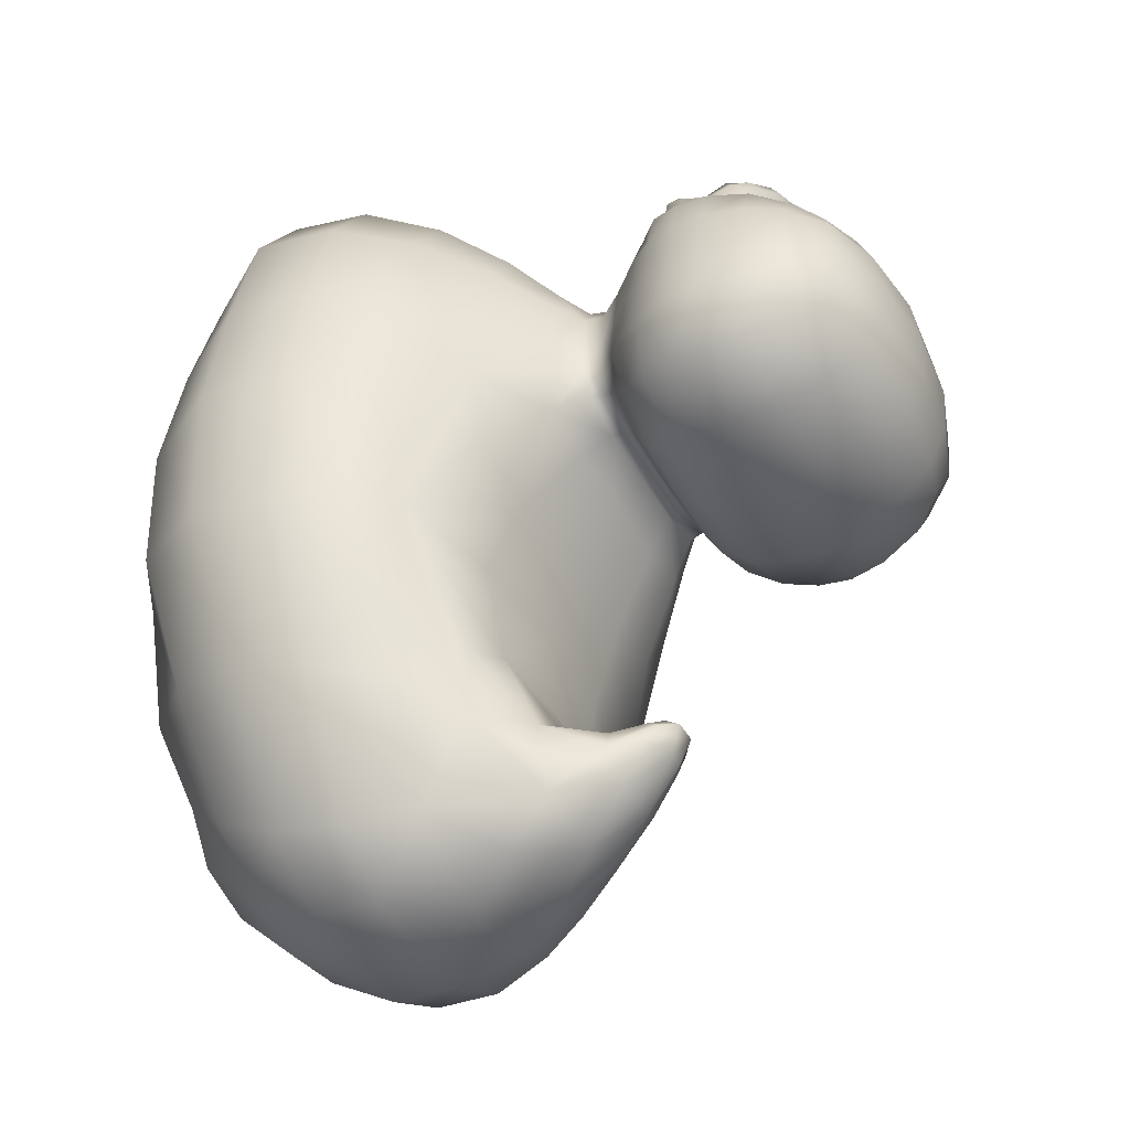
<metadata>
{"format":"obj","ext":"obj","renderer":"f3d","projection":"perspective","resolution":1024,"background":"white","views":[{"elev":-47.3,"azim":118.6,"up":"+Z"}]}
</metadata>
<code>
o duck
v 0.01248 0.00168 -0.04493
v 0.02356 0.04883 0.05429
v 0.01112 0.04105 -0.08752
v 0.04451 0.01213 -0.003262
v 0.01649 0.06771 -0.01643
v 0.01367 0.063 -0.04827
v 0.0105 0.08102 -0.000825
v 0.03455 0.06789 -0.002938
v 0.01605 0.07028 0.03897
v 0.003912 0.07744 -0.0636
v 0.00778 0.0613 -0.08273
v 0.02145 0.0613 -0.06618
v 0.01122 0.08617 -0.005608
v 0.021 0.08138 0.00555
v 0.0105 0.08112 0.02541
v 0.01466 0.1211 -0.01454
v 0.02316 0.08753 0.003307
v 0.01201 0.08913 0.02716
v 0.01331 0.1313 -0.002303
v 0.001882 0.08713 -0.06346
v 0.003912 0.07845 -0.0736
v 0.007824 0.07759 -0.06832
v 0.009962 0.1087 0.05048
v 0.0108 0.1031 0.0448
v 0.007416 0.1127 0.05404
v 0.03342 0.1077 -0.003987
v 0.008308 0.09992 0.0528
v 0.0124 0.1151 0.03174
v 0.03323 0.01482 -0.04959
v 0.01489 0.000209 0.000118
v 0.02115 0.02126 0.05399
v 0.01125 0.01788 -0.07776
v 0.05259 0.04322 -0.008848
v 0.03626 0.04161 -0.0592
v 0.01627 0.1063 -0.01757
v 0.01332 0.1242 0.02589
v 0.007306 0.1139 0.04833
v 0.01727 0.109 0.045
v 0.02977 0.1212 -0.003141
v 0.02169 0.1008 0.04094
v 0.01089 0.09713 0.04452
v 0.01303 0.09558 0.03408
v 0.03071 0.09625 -0.001523
v 0.01478 0.09415 -0.01467
v 0.0263 0.1079 0.0294
v 0.02694 0.1004 0.02982
v 0.04225 0.01891 0.03424
v 0.03412 0.07057 0.02348
v 0.021 0.08142 0.01869
v 0.02396 0.08942 0.0177
v 0.01223 0.1312 0.01455
v 0.03266 0.1099 0.01599
v 0.0152 0.004211 0.03391
v 0.05101 0.04829 0.03053
v 0.02842 0.1225 0.01421
v 0.03101 0.09901 0.01757
v 0.01255 0.1057 0.04099
v 0.00959 0.1127 0.03924
v 0.02214 0.1068 0.03664
v -0.01248 0.00168 -0.04493
v -0.02356 0.04883 0.05429
v -0.01112 0.04105 -0.08752
v -0.04451 0.01213 -0.003262
v -0.01649 0.06771 -0.01643
v -0.01367 0.063 -0.04827
v -0.0105 0.08102 -0.000825
v -0.03455 0.06789 -0.002938
v -0.01605 0.07028 0.03897
v -0.003912 0.07744 -0.0636
v -0.00778 0.0613 -0.08273
v -0.02145 0.0613 -0.06618
v -0.01122 0.08617 -0.005608
v -0.021 0.08138 0.00555
v -0.0105 0.08112 0.02541
v -0.01466 0.1211 -0.01454
v -0.02316 0.08753 0.003307
v -0.01201 0.08913 0.02716
v -0.01331 0.1313 -0.002303
v -0.001882 0.08713 -0.06346
v -0.003912 0.07845 -0.0736
v -0.007824 0.07759 -0.06832
v -0.009962 0.1087 0.05048
v -0.0108 0.1031 0.0448
v -0.007416 0.1127 0.05404
v -0.03342 0.1077 -0.003987
v -0.008308 0.09992 0.0528
v -0.0124 0.1151 0.03174
v -0.03323 0.01482 -0.04959
v -0.01489 0.000209 0.000118
v -0.02115 0.02126 0.05399
v -0.01125 0.01788 -0.07776
v -0.05259 0.04322 -0.008848
v -0.03626 0.04161 -0.0592
v -0.01627 0.1063 -0.01757
v -0.01332 0.1242 0.02589
v -0.007306 0.1139 0.04833
v -0.01727 0.109 0.045
v -0.02977 0.1212 -0.003141
v -0.02169 0.1008 0.04094
v -0.01089 0.09713 0.04452
v -0.01303 0.09558 0.03408
v -0.03071 0.09625 -0.001523
v -0.01478 0.09415 -0.01467
v -0.0263 0.1079 0.0294
v -0.02694 0.1004 0.02982
v -0.04225 0.01891 0.03424
v -0.03412 0.07057 0.02348
v -0.021 0.08142 0.01869
v -0.02396 0.08942 0.0177
v -0.01223 0.1312 0.01455
v -0.03266 0.1099 0.01599
v -0.0152 0.004211 0.03391
v -0.05101 0.04829 0.03053
v -0.02842 0.1225 0.01421
v -0.03101 0.09901 0.01757
v -0.01255 0.1057 0.04099
v -0.00959 0.1127 0.03924
v -0.02214 0.1068 0.03664
v 0.02391 0.004262 -0.04498
v 0.04221 0.04883 0.04587
v 0.01088 0.007454 -0.06629
v 0.02296 0.04163 -0.08075
v 0.02993 0.05303 -0.06128
v 0.009534 0.05191 -0.08601
v 0.02017 0.06076 0.04816
v 0.04382 0.06089 0.02676
v 0.01823 0.06191 -0.03117
v 0.02924 0.06651 -0.01335
v 0 0.06394 -0.04795
v 0.01243 0.07702 0.03008
v 0.02536 0.07733 0.02055
v 0.01254 0.07611 -0.005867
v 0.01837 0.08119 0.000702
v 0 0.06856 -0.01643
v 0.02859 0.07054 0.03349
v 0 0.0701 0.04045
v 0.01326 0.06871 -0.07006
v 0.005894 0.06988 -0.07959
v 0.007364 0.06872 -0.06113
v 0 0.07749 -0.06327
v 0.02244 0.06171 -0.05348
v 0 0.06161 -0.08356
v 0.01509 0.06113 -0.07855
v 0.01033 0.08458 0.02457
v 0.02065 0.08485 0.01781
v 0.01014 0.08379 -0.000855
v 0.01981 0.0866 -0.002816
v 0 0.08105 -0.00088
v 0.01837 0.08126 0.02368
v 0 0.08115 0.02537
v 0.01375 0.09314 0.03105
v 0.02829 0.09438 0.0178
v 0.01301 0.08926 -0.01142
v 0.02615 0.09474 -0.009912
v 0 0.08618 -0.006307
v 0.02101 0.08975 0.02337
v 0 0.08865 0.02849
v 0.01197 0.1285 0.02166
v 0.0224 0.1278 0.01402
v 0.01365 0.1279 -0.009502
v 0 0.1325 0.0149
v 0 0.122 -0.01616
v 0.00431 0.08477 -0.06465
v 0.00239 0.08481 -0.06736
v 0.00239 0.0849 -0.06214
v 0 0.08713 -0.06345
v 0.006846 0.07743 -0.06514
v 0 0.07876 -0.07415
v 0.006846 0.07792 -0.07165
v 0 0.1254 0.02724
v 0.01893 0.1024 0.04222
v 0 0.1164 0.03338
v 0 0.1067 0.04246
v 0.01276 0.1045 0.03956
v 0.006762 0.1141 0.05202
v 0 0.1139 0.05645
v 0.01359 0.1107 0.04934
v 0.008678 0.1106 0.05374
v 0.01677 0.1078 0.04691
v 0.009226 0.09841 0.05044
v 0.01581 0.1007 0.04795
v 0 0.09946 0.05464
v 0.008658 0.1016 0.05108
v 0 0.1034 0.04634
v 0.01903 0.09893 0.04155
v 0 0.09628 0.04652
v 0.02794 0.007701 0.03397
v 0.04142 0.01088 -0.02474
v 0.01438 -0.001013 -0.02039
v 0.01693 0.009682 0.04654
v 0 0.01743 -0.07973
v 0 0.004208 0.03383
v 0 0.04842 0.05654
v 0 0.001544 -0.04631
v 0.03294 0.02049 0.04572
v 0.02237 0.01779 -0.06998
v 0.04736 0.04075 -0.03179
v 0 0.04094 -0.08838
v 0 0.02112 0.05471
v 0.02448 0.03535 0.05644
v 0.0119 0.02941 -0.08539
v 0.05389 0.02784 -0.006443
v 0.03813 0.02837 -0.0557
v 0.02576 0.1202 -0.01025
v 0 0.09405 -0.01634
v 0.01574 0.1132 -0.01727
v 0.01434 0.1195 0.02872
v 0 0.1153 0.05049
v 0.02375 0.1225 0.02152
v 0.02208 0.112 0.02943
v 0.01345 0.1115 0.0453
v 0.02995 0.09967 0.02498
v 0.01104 0.1132 0.03507
v 0.02477 0.1067 0.03268
v 0.03146 0.1163 0.01493
v 0.02592 0.1005 0.03408
v 0.01263 0.09597 0.03808
v 0 0.09454 0.03643
v 0.02302 0.09784 0.03055
v 0.02869 0.1063 -0.01236
v 0 0.1066 -0.01961
v 0.03062 0.1095 0.02424
v 0.03239 0.104 0.01699
v 0.01603 0.1001 -0.01638
v 0.02722 0.1037 0.03007
v 0.04476 0.05569 -0.008553
v 0.02547 0.07666 0.002895
v 0.02045 0.08435 0.005576
v 0.02722 0.09133 0.000385
v 0.02408 0.1275 -0.001958
v 0 0.1326 -0.002973
v 0.02974 0.002247 -0.000832
v 0 0 0
v 0.05214 0.03381 0.03342
v 0.03225 0.114 -0.004303
v 0.03299 0.1018 -0.002842
v 0.04457 0.01593 0.01601
v 0.03523 0.06989 0.01077
v 0.021 0.08149 0.01211
v 0.02372 0.08858 0.01083
v 0.01304 0.1322 0.006054
v 0.03367 0.1092 0.006035
v 0.01488 0.001898 0.01796
v 0.05334 0.04626 0.01135
v 0.02966 0.1225 0.005496
v 0.03137 0.09792 0.0084
v 0 0.1098 0.05262
v 0.02122 0.1051 0.03833
v 0 0.1142 0.04107
v 0.01752 0.1097 0.03671
v 0.01126 0.1071 0.04574
v 0.008448 0.1131 0.04379
v 0.0197 0.1078 0.04083
v -0.02391 0.004262 -0.04498
v -0.04221 0.04883 0.04587
v -0.01088 0.007454 -0.06629
v -0.02296 0.04163 -0.08075
v -0.02993 0.05303 -0.06128
v -0.009534 0.05191 -0.08601
v -0.02017 0.06076 0.04816
v -0.04382 0.06089 0.02676
v -0.01823 0.06191 -0.03117
v -0.02924 0.06651 -0.01335
v -0.01243 0.07702 0.03008
v -0.02536 0.07733 0.02055
v -0.01254 0.07611 -0.005867
v -0.01837 0.08119 0.000702
v -0.02859 0.07054 0.03349
v -0.01326 0.06871 -0.07006
v -0.005894 0.06988 -0.07959
v -0.007364 0.06872 -0.06113
v -0.02244 0.06171 -0.05348
v -0.01509 0.06113 -0.07855
v -0.01033 0.08458 0.02457
v -0.02065 0.08485 0.01781
v -0.01014 0.08379 -0.000855
v -0.01981 0.0866 -0.002816
v -0.01837 0.08126 0.02368
v -0.01375 0.09314 0.03105
v -0.02829 0.09438 0.0178
v -0.01301 0.08926 -0.01142
v -0.02615 0.09474 -0.009912
v -0.02101 0.08975 0.02337
v -0.01197 0.1285 0.02166
v -0.0224 0.1278 0.01402
v -0.01365 0.1279 -0.009502
v -0.00431 0.08477 -0.06465
v -0.00239 0.08481 -0.06736
v -0.00239 0.0849 -0.06214
v -0.006846 0.07743 -0.06514
v -0.006846 0.07792 -0.07165
v -0.01893 0.1024 0.04222
v -0.01276 0.1045 0.03956
v -0.006762 0.1141 0.05202
v -0.01359 0.1107 0.04934
v -0.008678 0.1106 0.05374
v -0.01677 0.1078 0.04691
v -0.009226 0.09841 0.05044
v -0.01581 0.1007 0.04795
v -0.008658 0.1016 0.05108
v -0.01903 0.09893 0.04155
v -0.02794 0.007701 0.03397
v -0.04142 0.01088 -0.02474
v -0.01438 -0.001013 -0.02039
v -0.01693 0.009682 0.04654
v -0.03294 0.02049 0.04572
v -0.02237 0.01779 -0.06998
v -0.04736 0.04075 -0.03179
v -0.02448 0.03535 0.05644
v -0.0119 0.02941 -0.08539
v -0.05389 0.02784 -0.006443
v -0.03813 0.02837 -0.0557
v -0.02576 0.1202 -0.01025
v -0.01574 0.1132 -0.01727
v -0.01434 0.1195 0.02872
v -0.02375 0.1225 0.02152
v -0.02208 0.112 0.02943
v -0.01345 0.1115 0.0453
v -0.02995 0.09967 0.02498
v -0.01104 0.1132 0.03507
v -0.02477 0.1067 0.03268
v -0.03146 0.1163 0.01493
v -0.02592 0.1005 0.03408
v -0.01263 0.09597 0.03808
v -0.02302 0.09784 0.03055
v -0.02869 0.1063 -0.01236
v -0.03062 0.1095 0.02424
v -0.03239 0.104 0.01699
v -0.01603 0.1001 -0.01638
v -0.02722 0.1037 0.03007
v -0.04476 0.05569 -0.008553
v -0.02547 0.07666 0.002895
v -0.02045 0.08435 0.005576
v -0.02722 0.09133 0.000385
v -0.02408 0.1275 -0.001958
v -0.02974 0.002247 -0.000832
v -0.05214 0.03381 0.03342
v -0.03225 0.114 -0.004303
v -0.03299 0.1018 -0.002842
v -0.04457 0.01593 0.01601
v -0.03523 0.06989 0.01077
v -0.021 0.08149 0.01211
v -0.02372 0.08858 0.01083
v -0.01304 0.1322 0.006054
v -0.03367 0.1092 0.006035
v -0.01488 0.001898 0.01796
v -0.05334 0.04626 0.01135
v -0.02966 0.1225 0.005496
v -0.03137 0.09792 0.0084
v -0.02122 0.1051 0.03833
v -0.01752 0.1097 0.03671
v -0.01126 0.1071 0.04574
v -0.008448 0.1131 0.04379
v -0.0197 0.1078 0.04083
v 0.02853 0.01202 0.04363
v 0.01907 0.009488 -0.06113
v 0.03616 0.06107 0.04019
v 0.0194 0.05243 -0.0801
v 0.03786 0.05789 -0.03243
v 0.02187 0.07718 0.02726
v 0.02204 0.07609 -0.003792
v 0.01068 0.06917 -0.07622
v 0.01252 0.06848 -0.06398
v 0.01808 0.08483 0.0225
v 0.01778 0.084 0.000856
v 0.02609 0.09546 0.02567
v 0.02307 0.08984 -0.007381
v 0.01983 0.1264 0.01937
v 0.0218 0.1254 -0.007411
v 0.004506 0.08301 -0.06769
v 0.004506 0.08292 -0.06357
v 0.02227 0.09818 0.03472
v 0.01147 0.1121 0.04881
v 0.0135 0.1095 0.05005
v 0.01504 0.09938 0.04684
v 0.01475 0.1016 0.04739
v 0.02832 0.002758 -0.02135
v 0.04363 0.03485 0.04893
v 0.02441 0.02969 -0.07815
v 0.04923 0.02584 -0.02904
v 0.02773 0.1127 -0.01229
v 0.02512 0.1032 0.03476
v 0.02828 0.1005 -0.01129
v 0.02753 0.1163 0.0242
v 0.01999 0.1101 0.03268
v 0.0307 0.104 0.02501
v 0.0458 0.05945 0.009902
v 0.02564 0.07723 0.01184
v 0.02059 0.08467 0.01177
v 0.02808 0.09302 0.009594
v 0.02371 0.1285 0.00598
v 0.02974 0.004799 0.01741
v 0.05416 0.03127 0.01379
v 0.03245 0.1157 0.0053
v 0.03331 0.1033 0.007225
v 0.019 0.1063 0.04263
v 0.01549 0.1104 0.04101
v -0.02853 0.01202 0.04363
v -0.01907 0.009488 -0.06113
v -0.03616 0.06107 0.04019
v -0.0194 0.05243 -0.0801
v 0 0.06036 0.05062
v -0.03786 0.05789 -0.03243
v 0 0.05198 -0.08667
v 0 0.06321 -0.03098
v -0.02187 0.07718 0.02726
v 0 0.077 0.03042
v -0.02204 0.07609 -0.003792
v 0 0.07634 -0.005916
v -0.01068 0.06917 -0.07622
v -0.01252 0.06848 -0.06398
v 0 0.07033 -0.08051
v 0 0.06907 -0.06074
v -0.01808 0.08483 0.0225
v 0 0.08449 0.02487
v -0.01778 0.084 0.000856
v 0 0.08382 -0.001074
v -0.02609 0.09546 0.02567
v 0 0.09222 0.03337
v -0.02307 0.08984 -0.007381
v 0 0.08921 -0.01268
v -0.01983 0.1264 0.01937
v 0 0.1298 0.02253
v -0.0218 0.1254 -0.007411
v 0 0.1291 -0.01066
v -0.004506 0.08301 -0.06769
v -0.004506 0.08292 -0.06357
v 0 0.08489 -0.06747
v 0 0.08491 -0.06205
v -0.02227 0.09818 0.03472
v 0 0.1148 0.03679
v 0 0.09489 0.04034
v 0 0.1052 0.04089
v 0 0.1153 0.05432
v -0.01147 0.1121 0.04881
v 0 0.1118 0.05611
v -0.0135 0.1095 0.05005
v -0.01504 0.09938 0.04684
v 0 0.09784 0.05227
v 0 0.1013 0.0529
v -0.01475 0.1016 0.04739
v -0.02832 0.002758 -0.02135
v 0 0.006913 -0.06844
v 0 0.009626 0.04666
v 0 -0.001017 -0.02082
v -0.04363 0.03485 0.04893
v -0.02441 0.02969 -0.07815
v -0.04923 0.02584 -0.02904
v 0 0.02916 -0.08673
v 0 0.0351 0.05795
v -0.02773 0.1127 -0.01229
v 0 0.1138 -0.01922
v 0 0.1207 0.0304
v -0.02512 0.1032 0.03476
v -0.02828 0.1005 -0.01129
v -0.02753 0.1163 0.0242
v -0.01999 0.1101 0.03268
v 0 0.1001 -0.01833
v -0.0307 0.104 0.02501
v -0.0458 0.05945 0.009902
v -0.02564 0.07723 0.01184
v -0.02059 0.08467 0.01177
v -0.02808 0.09302 0.009594
v -0.02371 0.1285 0.00598
v 0 0.1335 0.005885
v -0.02974 0.004799 0.01741
v 0 0.001544 0.01787
v -0.05416 0.03127 0.01379
v -0.03245 0.1157 0.0053
v -0.03331 0.1033 0.007225
v 0 0.1081 0.04754
v -0.019 0.1063 0.04263
v 0 0.1146 0.04578
v -0.01549 0.1104 0.04101
f 1 119 377 189
f 1 189 445 194
f 1 194 443 121
f 1 121 356 119
f 2 200 378 120
f 2 120 357 125
f 2 125 402 193
f 2 193 450 200
f 3 201 449 198
f 3 198 404 124
f 3 124 358 122
f 3 122 379 201
f 4 202 393 237
f 4 237 392 232
f 4 232 377 188
f 4 188 380 202
f 5 128 359 127
f 5 127 405 134
f 5 134 409 132
f 5 132 361 128
f 6 129 405 127
f 6 127 359 141
f 6 141 363 139
f 6 139 413 129
f 7 133 361 132
f 7 132 409 148
f 7 148 417 146
f 7 146 365 133
f 8 238 387 226
f 8 226 359 128
f 8 128 361 227
f 8 227 388 238
f 9 136 402 125
f 9 125 357 135
f 9 135 360 130
f 9 130 407 136
f 10 140 413 139
f 10 139 363 167
f 10 167 371 165
f 10 165 429 140
f 11 143 358 124
f 11 124 404 142
f 11 142 412 138
f 11 138 362 143
f 12 141 359 123
f 12 123 358 143
f 12 143 362 137
f 12 137 363 141
f 13 147 365 146
f 13 146 417 155
f 13 155 421 153
f 13 153 367 147
f 14 239 388 227
f 14 227 361 133
f 14 133 365 228
f 14 228 389 239
f 15 150 407 130
f 15 130 360 149
f 15 149 364 144
f 15 144 415 150
f 16 204 381 206
f 16 206 452 162
f 16 162 425 160
f 16 160 369 204
f 17 240 389 228
f 17 228 365 147
f 17 147 367 229
f 17 229 390 240
f 18 157 415 144
f 18 144 364 156
f 18 156 366 151
f 18 151 419 157
f 19 241 391 230
f 19 230 369 160
f 19 160 425 231
f 19 231 465 241
f 20 165 371 163
f 20 163 370 164
f 20 164 428 166
f 20 166 429 165
f 21 169 362 138
f 21 138 412 168
f 21 168 428 164
f 21 164 370 169
f 22 167 363 137
f 22 137 362 169
f 22 169 370 163
f 22 163 371 167
f 23 247 471 251
f 23 251 396 179
f 23 179 374 178
f 23 178 436 247
f 24 171 382 174
f 24 174 433 184
f 24 184 440 183
f 24 183 376 171
f 25 176 436 178
f 25 178 374 177
f 25 177 373 175
f 25 175 434 176
f 26 242 395 236
f 26 236 383 220
f 26 220 381 235
f 26 235 394 242
f 27 182 439 180
f 27 180 375 181
f 27 181 376 183
f 27 183 440 182
f 28 172 431 213
f 28 213 385 210
f 28 210 384 207
f 28 207 453 172
f 29 203 380 188
f 29 188 377 119
f 29 119 356 196
f 29 196 379 203
f 30 232 392 243
f 30 243 467 233
f 30 233 445 189
f 30 189 377 232
f 31 190 355 195
f 31 195 378 200
f 31 200 450 199
f 31 199 444 190
f 32 121 443 191
f 32 191 449 201
f 32 201 379 196
f 32 196 356 121
f 33 226 387 244
f 33 244 393 202
f 33 202 380 197
f 33 197 359 226
f 34 123 359 197
f 34 197 380 203
f 34 203 379 122
f 34 122 358 123
f 35 220 383 224
f 35 224 458 221
f 35 221 452 206
f 35 206 381 220
f 36 170 453 207
f 36 207 384 209
f 36 209 368 158
f 36 158 423 170
f 37 211 397 252
f 37 252 473 208
f 37 208 434 175
f 37 175 373 211
f 38 179 396 253
f 38 253 397 211
f 38 211 373 177
f 38 177 374 179
f 39 245 394 235
f 39 235 381 204
f 39 204 369 230
f 39 230 391 245
f 40 185 372 216
f 40 216 382 171
f 40 171 376 181
f 40 181 375 185
f 41 186 432 217
f 41 217 372 185
f 41 185 375 180
f 41 180 439 186
f 42 151 366 219
f 42 219 372 217
f 42 217 432 218
f 42 218 419 151
f 43 246 390 229
f 43 229 367 154
f 43 154 383 236
f 43 236 395 246
f 44 154 367 153
f 44 153 421 205
f 44 205 458 224
f 44 224 383 154
f 45 222 384 210
f 45 210 385 214
f 45 214 382 225
f 45 225 386 222
f 46 219 366 212
f 46 212 386 225
f 46 225 382 216
f 46 216 372 219
f 47 234 378 195
f 47 195 355 187
f 47 187 392 237
f 47 237 393 234
f 48 135 357 126
f 48 126 387 238
f 48 238 388 131
f 48 131 360 135
f 49 149 360 131
f 49 131 388 239
f 49 239 389 145
f 49 145 364 149
f 50 156 364 145
f 50 145 389 240
f 50 240 390 152
f 50 152 366 156
f 51 158 368 159
f 51 159 391 241
f 51 241 465 161
f 51 161 423 158
f 52 222 386 223
f 52 223 395 242
f 52 242 394 215
f 52 215 384 222
f 53 187 355 190
f 53 190 444 192
f 53 192 467 243
f 53 243 392 187
f 54 126 357 120
f 54 120 378 234
f 54 234 393 244
f 54 244 387 126
f 55 209 384 215
f 55 215 394 245
f 55 245 391 159
f 55 159 368 209
f 56 212 366 152
f 56 152 390 246
f 56 246 395 223
f 56 223 386 212
f 57 173 433 174
f 57 174 382 248
f 57 248 396 251
f 57 251 471 173
f 58 250 385 213
f 58 213 431 249
f 58 249 473 252
f 58 252 397 250
f 59 248 382 214
f 59 214 385 250
f 59 250 397 253
f 59 253 396 248
f 60 304 442 254
f 60 254 399 256
f 60 256 443 194
f 60 194 445 304
f 61 255 446 309
f 61 309 450 193
f 61 193 402 260
f 61 260 400 255
f 62 198 449 310
f 62 310 447 257
f 62 257 401 259
f 62 259 404 198
f 63 340 468 311
f 63 311 448 303
f 63 303 442 336
f 63 336 466 340
f 64 262 403 263
f 64 263 408 266
f 64 266 409 134
f 64 134 405 262
f 65 262 405 129
f 65 129 413 271
f 65 271 411 272
f 65 272 403 262
f 66 266 408 267
f 66 267 416 276
f 66 276 417 148
f 66 148 409 266
f 67 331 460 341
f 67 341 461 332
f 67 332 408 263
f 67 263 403 331
f 68 260 402 136
f 68 136 407 264
f 68 264 406 268
f 68 268 400 260
f 69 271 413 140
f 69 140 429 289
f 69 289 427 290
f 69 290 411 271
f 70 259 401 273
f 70 273 410 270
f 70 270 412 142
f 70 142 404 259
f 71 258 403 272
f 71 272 411 269
f 71 269 410 273
f 71 273 401 258
f 72 276 416 277
f 72 277 420 281
f 72 281 421 155
f 72 155 417 276
f 73 332 461 342
f 73 342 462 333
f 73 333 416 267
f 73 267 408 332
f 74 264 407 150
f 74 150 415 274
f 74 274 414 278
f 74 278 406 264
f 75 314 451 313
f 75 313 424 286
f 75 286 425 162
f 75 162 452 314
f 76 333 462 343
f 76 343 463 334
f 76 334 420 277
f 76 277 416 333
f 77 274 415 157
f 77 157 419 279
f 77 279 418 283
f 77 283 414 274
f 78 335 464 344
f 78 344 465 231
f 78 231 425 286
f 78 286 424 335
f 79 287 427 289
f 79 289 429 166
f 79 166 428 288
f 79 288 426 287
f 80 270 410 291
f 80 291 426 288
f 80 288 428 168
f 80 168 412 270
f 81 269 411 290
f 81 290 427 287
f 81 287 426 291
f 81 291 410 269
f 82 352 471 247
f 82 247 436 296
f 82 296 437 297
f 82 297 472 352
f 83 293 454 292
f 83 292 441 300
f 83 300 440 184
f 83 184 433 293
f 84 296 436 176
f 84 176 434 294
f 84 294 435 295
f 84 295 437 296
f 85 339 470 345
f 85 345 469 338
f 85 338 451 326
f 85 326 455 339
f 86 298 439 182
f 86 182 440 300
f 86 300 441 299
f 86 299 438 298
f 87 320 431 172
f 87 172 453 315
f 87 315 456 317
f 87 317 457 320
f 88 303 448 312
f 88 312 447 307
f 88 307 399 254
f 88 254 442 303
f 89 346 466 336
f 89 336 442 304
f 89 304 445 233
f 89 233 467 346
f 90 306 398 305
f 90 305 444 199
f 90 199 450 309
f 90 309 446 306
f 91 191 443 256
f 91 256 399 307
f 91 307 447 310
f 91 310 449 191
f 92 347 460 331
f 92 331 403 308
f 92 308 448 311
f 92 311 468 347
f 93 308 403 258
f 93 258 401 257
f 93 257 447 312
f 93 312 448 308
f 94 329 455 326
f 94 326 451 314
f 94 314 452 221
f 94 221 458 329
f 95 315 453 170
f 95 170 423 284
f 95 284 422 316
f 95 316 456 315
f 96 353 474 318
f 96 318 435 294
f 96 294 434 208
f 96 208 473 353
f 97 354 472 297
f 97 297 437 295
f 97 295 435 318
f 97 318 474 354
f 98 338 469 348
f 98 348 464 335
f 98 335 424 313
f 98 313 451 338
f 99 323 430 301
f 99 301 438 299
f 99 299 441 292
f 99 292 454 323
f 100 324 432 186
f 100 186 439 298
f 100 298 438 301
f 100 301 430 324
f 101 325 418 279
f 101 279 419 218
f 101 218 432 324
f 101 324 430 325
f 102 334 463 349
f 102 349 470 339
f 102 339 455 282
f 102 282 420 334
f 103 281 420 282
f 103 282 455 329
f 103 329 458 205
f 103 205 421 281
f 104 317 456 327
f 104 327 459 330
f 104 330 454 321
f 104 321 457 317
f 105 319 418 325
f 105 325 430 323
f 105 323 454 330
f 105 330 459 319
f 106 306 446 337
f 106 337 468 340
f 106 340 466 302
f 106 302 398 306
f 107 261 400 268
f 107 268 406 265
f 107 265 461 341
f 107 341 460 261
f 108 265 406 278
f 108 278 414 275
f 108 275 462 342
f 108 342 461 265
f 109 275 414 283
f 109 283 418 280
f 109 280 463 343
f 109 343 462 275
f 110 285 422 284
f 110 284 423 161
f 110 161 465 344
f 110 344 464 285
f 111 328 459 327
f 111 327 456 322
f 111 322 469 345
f 111 345 470 328
f 112 305 398 302
f 112 302 466 346
f 112 346 467 192
f 112 192 444 305
f 113 255 400 261
f 113 261 460 347
f 113 347 468 337
f 113 337 446 255
f 114 322 456 316
f 114 316 422 285
f 114 285 464 348
f 114 348 469 322
f 115 280 418 319
f 115 319 459 328
f 115 328 470 349
f 115 349 463 280
f 116 293 433 173
f 116 173 471 352
f 116 352 472 350
f 116 350 454 293
f 117 320 457 351
f 117 351 474 353
f 117 353 473 249
f 117 249 431 320
f 118 321 454 350
f 118 350 472 354
f 118 354 474 351
f 118 351 457 321

</code>
